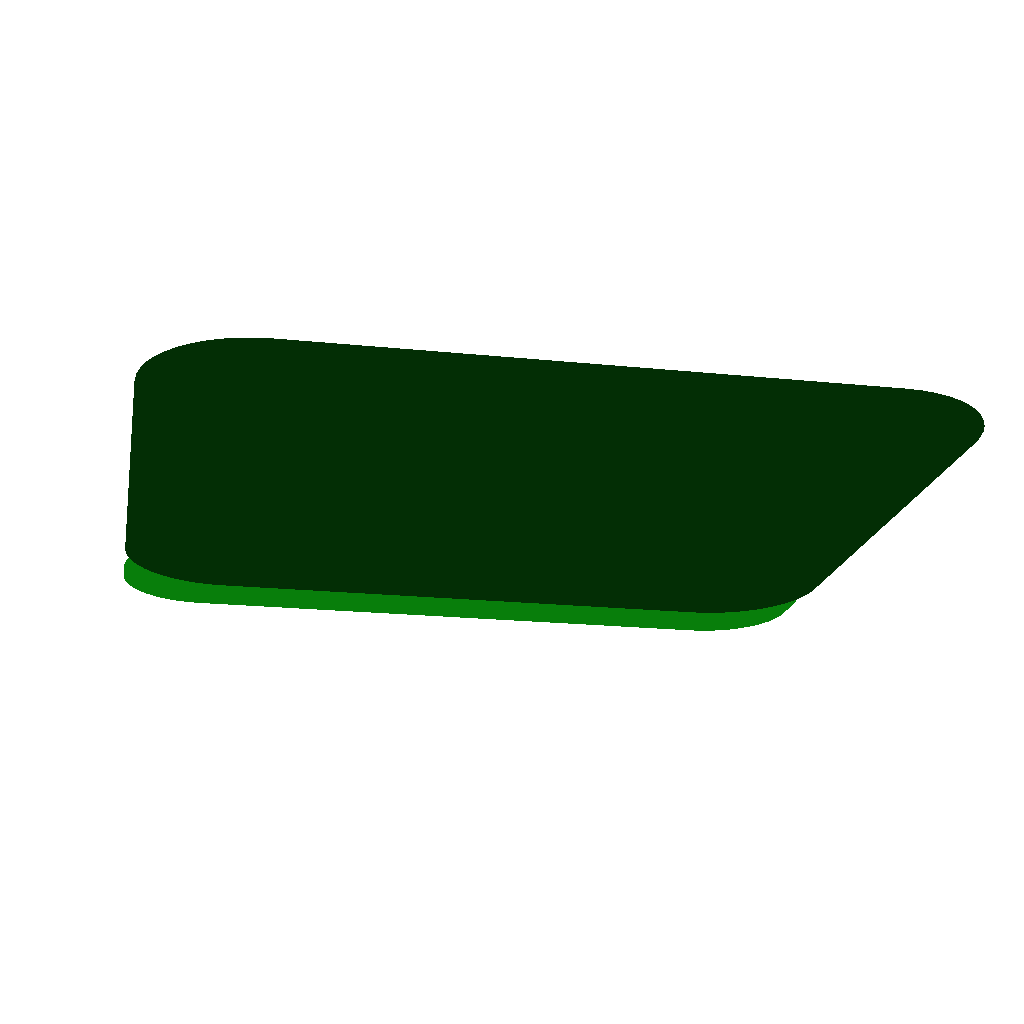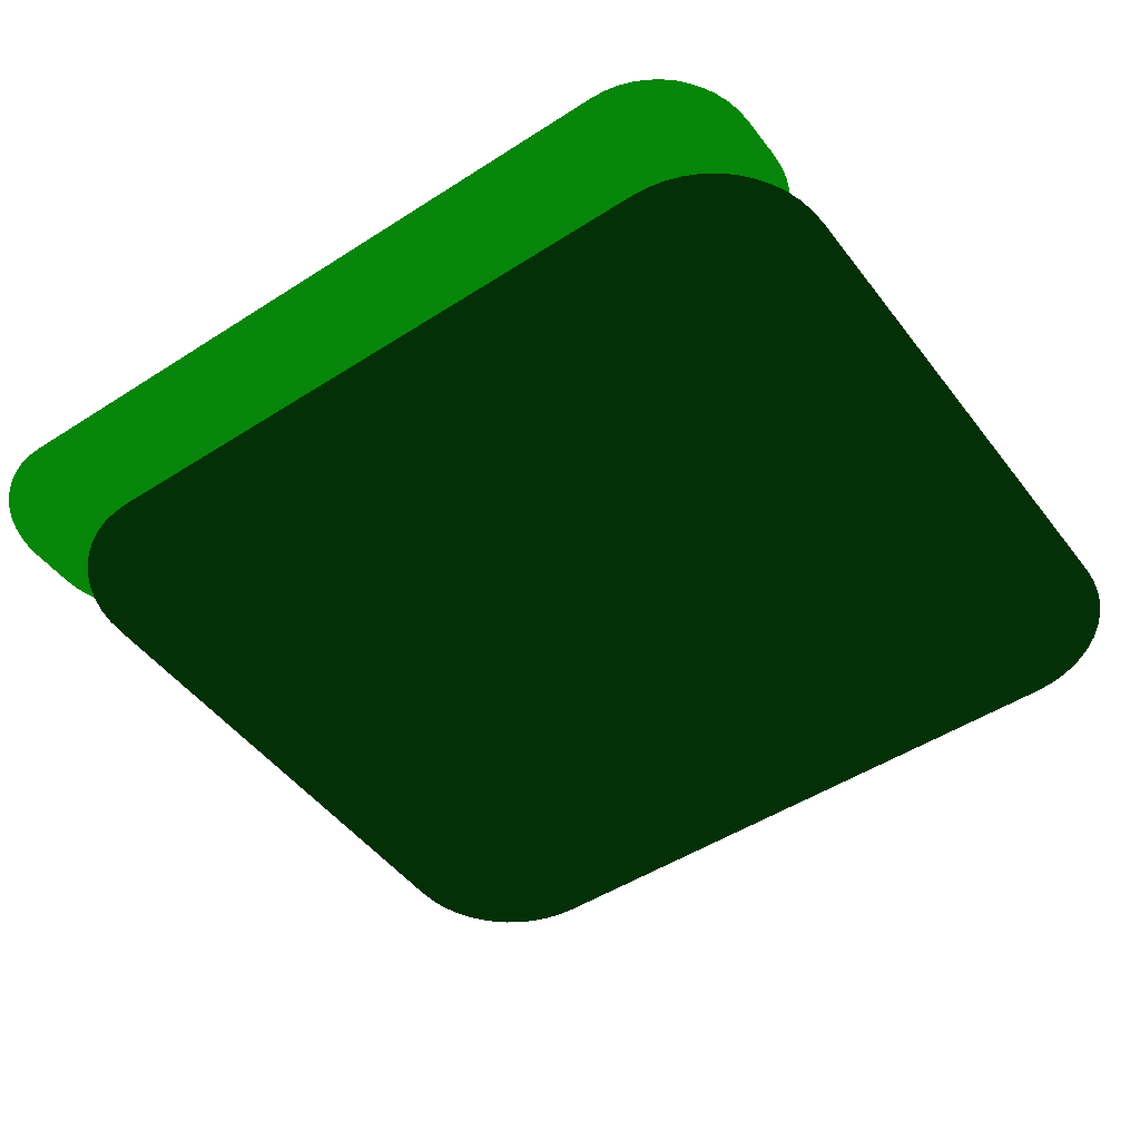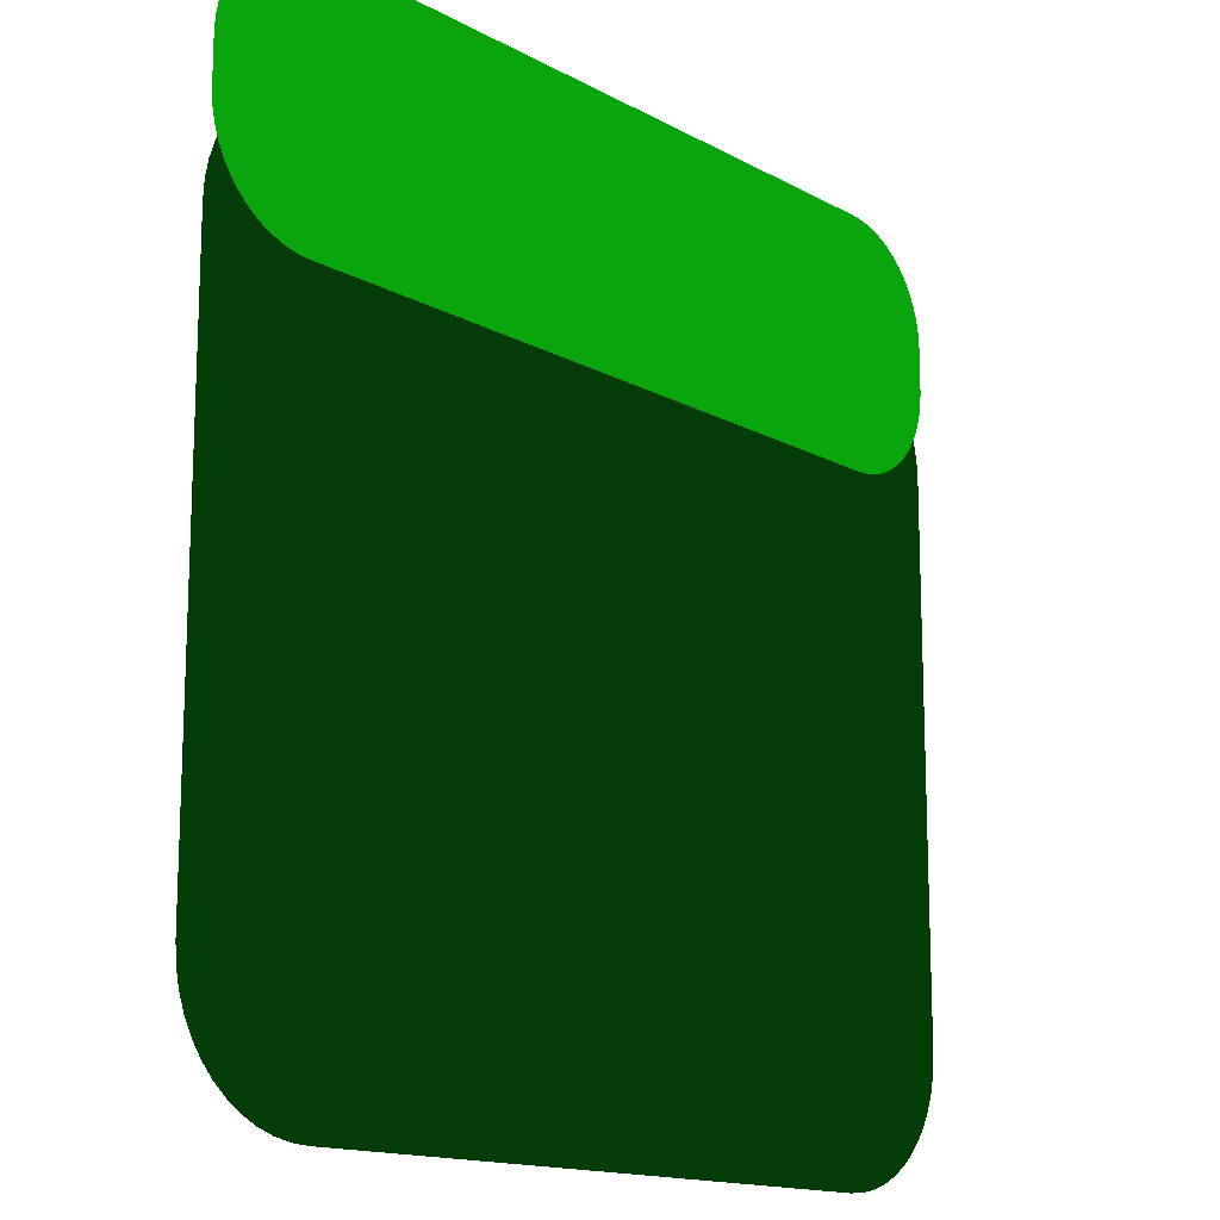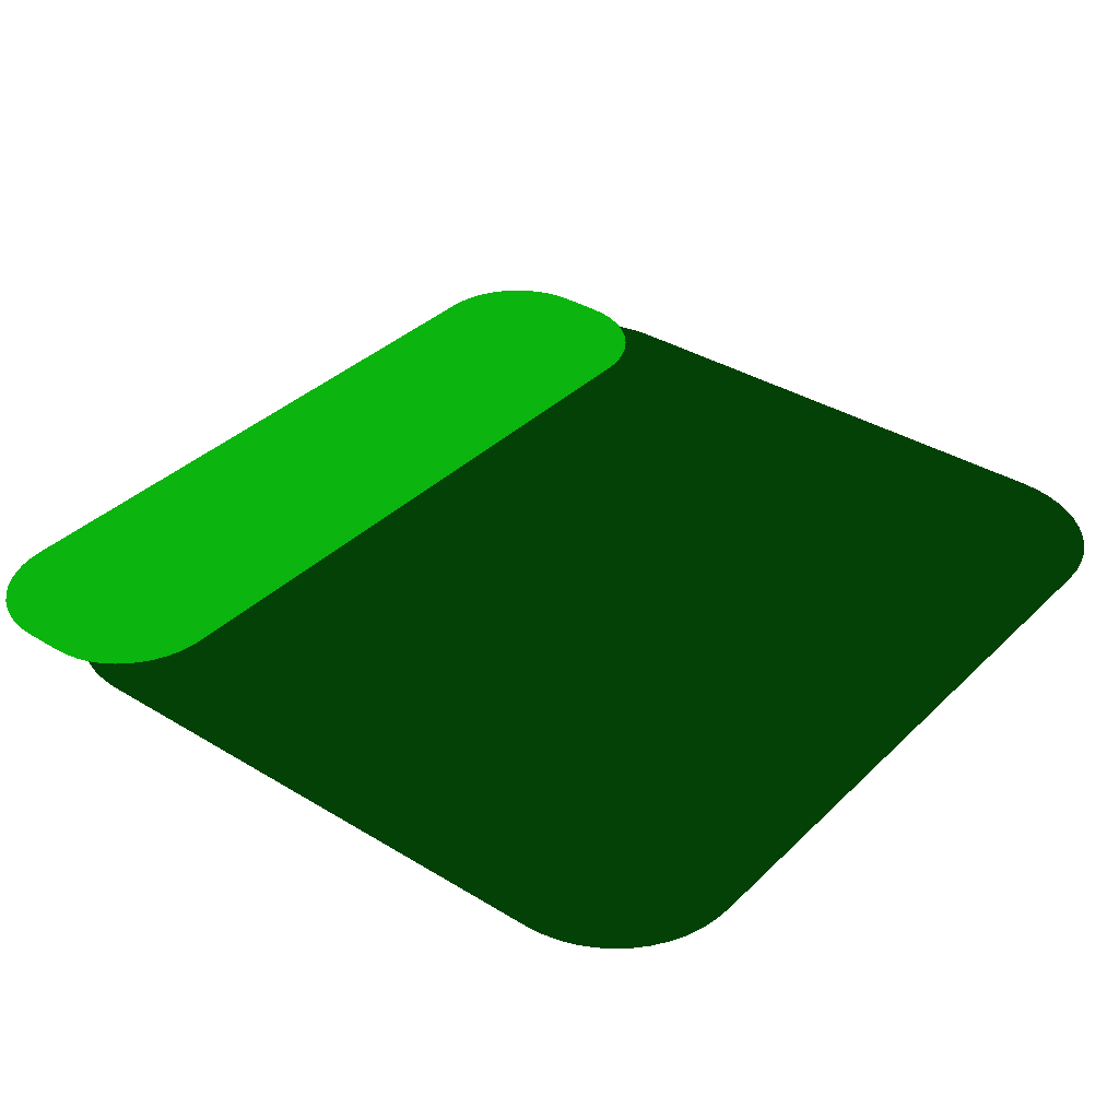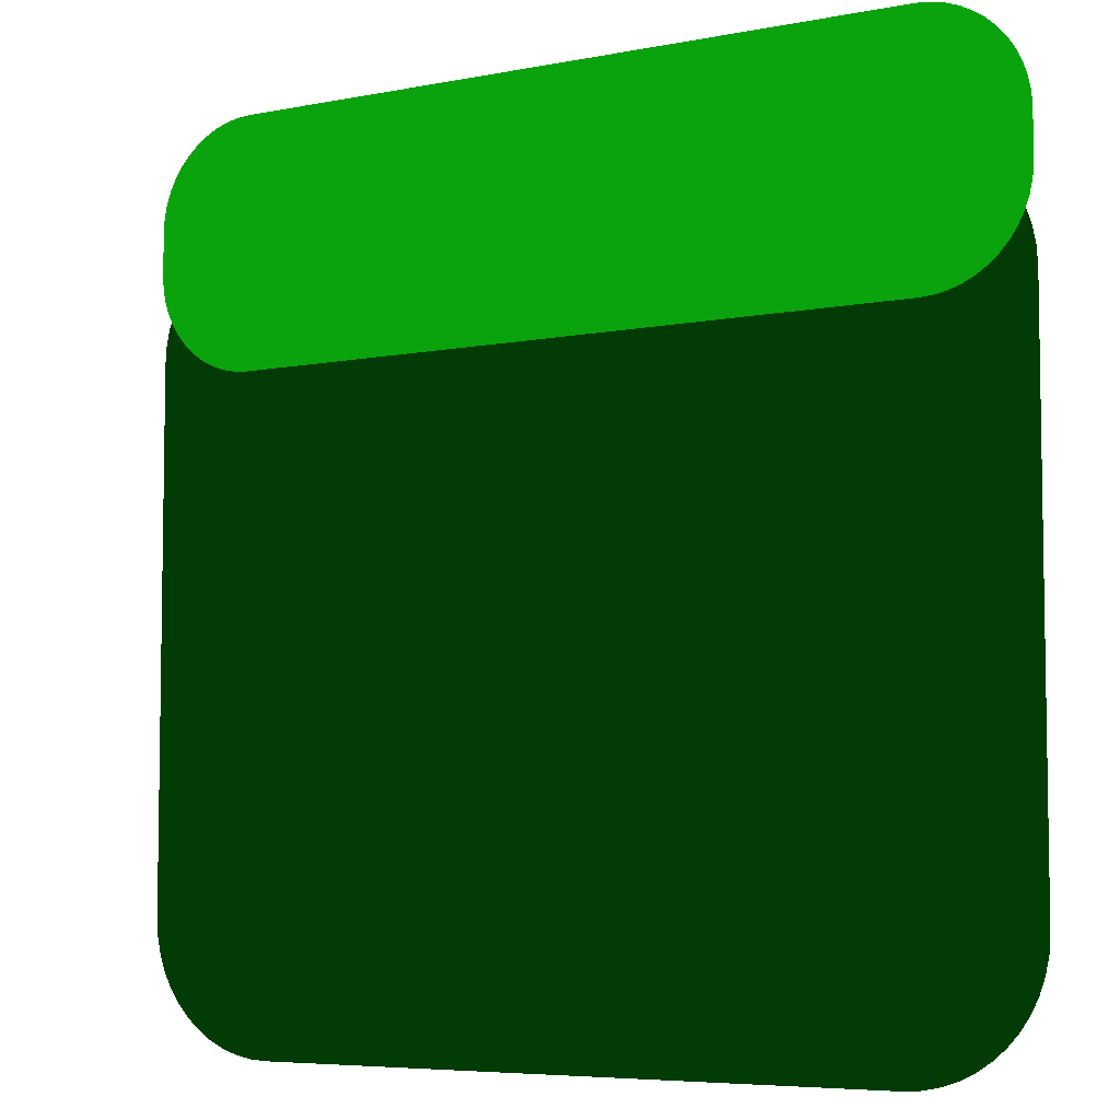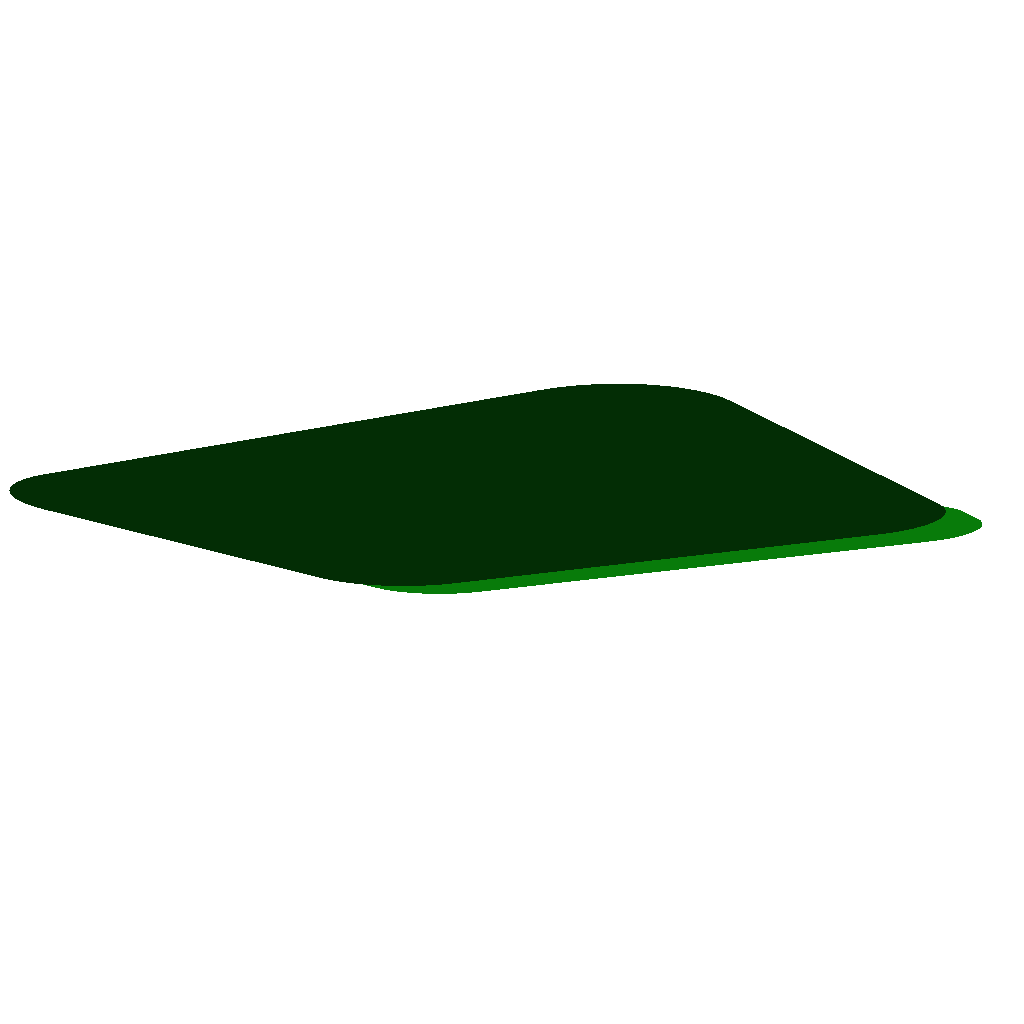
<metadata>
{"format":"obj","ext":"obj","renderer":"f3d","projection":"perspective","resolution":1024,"background":"white","views":[{"elev":-19.7,"azim":-11.0,"up":"+Z"},{"elev":-48.7,"azim":-144.3,"up":"+Z"},{"elev":-14.7,"azim":-49.6,"up":"+Y"},{"elev":36.1,"azim":-51.4,"up":"+Z"},{"elev":-6.0,"azim":30.8,"up":"+Y"},{"elev":-12.2,"azim":32.5,"up":"+Z"}]}
</metadata>
<code>
v 0.01171 0.03749 0 0.007843 0.1373 0.01569
v 0.01278 0.03753 0 0.007843 0.1373 0.01569
v 0.01233 0.03753 0 0.007843 0.1373 0.01569
v 0.014 0.03753 0 0.007843 0.1373 0.01569
v 0.01585 0.03753 0 0.007843 0.1373 0.01569
v 0.01817 0.03753 0 0.007843 0.1373 0.01569
v 0.02079 0.03753 0 0.007843 0.1373 0.01569
v 0.02358 0.03753 0 0.007843 0.1373 0.01569
v 0.02637 0.03753 0 0.007843 0.1373 0.01569
v 0.02899 0.03753 0 0.007843 0.1373 0.01569
v 0.03131 0.03753 0 0.007843 0.1373 0.01569
v 0.03316 0.03753 0 0.007843 0.1373 0.01569
v 0.03438 0.03753 0 0.007843 0.1373 0.01569
v 0.03483 0.03753 0 0.007843 0.1373 0.01569
v 0.03544 0.03749 0 0.007843 0.1373 0.01569
v 0.03604 0.03737 0 0.007843 0.1373 0.01569
v 0.01111 0.03736 0 0.007843 0.1373 0.01569
v 0.0366 0.03717 0 0.007843 0.1373 0.01569
v 0.01055 0.03717 0 0.007843 0.1373 0.01569
v 0.03713 0.03691 0 0.007843 0.1373 0.01569
v 0.01002 0.0369 0 0.007843 0.1373 0.01569
v 0.03762 0.03658 0 0.007843 0.1373 0.01569
v 0.009533 0.03657 0 0.007843 0.1373 0.01569
v 0.03805 0.03619 0 0.007843 0.1373 0.01569
v 0.009095 0.03619 0 0.007843 0.1373 0.01569
v 0.03844 0.03576 0 0.007843 0.1373 0.01569
v 0.008709 0.03574 0 0.007843 0.1373 0.01569
v 0.03877 0.03527 0 0.007843 0.1373 0.01569
v 0.008382 0.03526 0 0.007843 0.1373 0.01569
v 0.03904 0.03474 0 0.007843 0.1373 0.01569
v 0.008118 0.03473 0 0.007843 0.1373 0.01569
v 0.03923 0.03418 0 0.007843 0.1373 0.01569
v 0.007924 0.03417 0 0.007843 0.1373 0.01569
v 0.03936 0.03358 0 0.007843 0.1373 0.01569
v 0.007803 0.03358 0 0.007843 0.1373 0.01569
v 0.0394 0.03296 0 0.007843 0.1373 0.01569
v 0.007761 0.03296 0 0.007843 0.1373 0.01569
v 0.007761 0.03259 0 0.007843 0.1373 0.01569
v 0.0394 0.03259 0 0.007843 0.1373 0.01569
v 0.007761 0.03156 0 0.007843 0.1373 0.01569
v 0.0394 0.03156 0 0.007843 0.1373 0.01569
v 0.007761 0.03001 0 0.007843 0.1373 0.01569
v 0.0394 0.03001 0 0.007843 0.1373 0.01569
v 0.0394 0.02807 0 0.007843 0.1373 0.01569
v 0.007761 0.02807 0 0.007843 0.1373 0.01569
v 0.0394 0.02587 0 0.007843 0.1373 0.01569
v 0.007761 0.02587 0 0.007843 0.1373 0.01569
v 0.0394 0.02353 0 0.007843 0.1373 0.01569
v 0.007761 0.02353 0 0.007843 0.1373 0.01569
v 0.0394 0.0212 0 0.007843 0.1373 0.01569
v 0.007761 0.0212 0 0.007843 0.1373 0.01569
v 0.0394 0.019 0 0.007843 0.1373 0.01569
v 0.007761 0.019 0 0.007843 0.1373 0.01569
v 0.0394 0.01705 0 0.007843 0.1373 0.01569
v 0.007761 0.01705 0 0.007843 0.1373 0.01569
v 0.0394 0.0155 0 0.007843 0.1373 0.01569
v 0.007761 0.0155 0 0.007843 0.1373 0.01569
v 0.0394 0.01448 0 0.007843 0.1373 0.01569
v 0.007761 0.01448 0 0.007843 0.1373 0.01569
v 0.0394 0.01411 0 0.007843 0.1373 0.01569
v 0.007761 0.01411 0 0.007843 0.1373 0.01569
v 0.007803 0.01349 0 0.007843 0.1373 0.01569
v 0.03936 0.01349 0 0.007843 0.1373 0.01569
v 0.03924 0.01289 0 0.007843 0.1373 0.01569
v 0.007926 0.01289 0 0.007843 0.1373 0.01569
v 0.03904 0.01232 0 0.007843 0.1373 0.01569
v 0.008122 0.01232 0 0.007843 0.1373 0.01569
v 0.008388 0.01179 0 0.007843 0.1373 0.01569
v 0.03878 0.01179 0 0.007843 0.1373 0.01569
v 0.008718 0.01131 0 0.007843 0.1373 0.01569
v 0.03845 0.01131 0 0.007843 0.1373 0.01569
v 0.009105 0.01087 0 0.007843 0.1373 0.01569
v 0.03807 0.01087 0 0.007843 0.1373 0.01569
v 0.009545 0.01048 0 0.007843 0.1373 0.01569
v 0.03763 0.01048 0 0.007843 0.1373 0.01569
v 0.01003 0.01016 0 0.007843 0.1373 0.01569
v 0.03714 0.01016 0 0.007843 0.1373 0.01569
v 0.01056 0.009894 0 0.007843 0.1373 0.01569
v 0.03661 0.009894 0 0.007843 0.1373 0.01569
v 0.01112 0.0097 0 0.007843 0.1373 0.01569
v 0.03605 0.0097 0 0.007843 0.1373 0.01569
v 0.03545 0.009579 0 0.007843 0.1373 0.01569
v 0.01172 0.009579 0 0.007843 0.1373 0.01569
v 0.03483 0.009537 0 0.007843 0.1373 0.01569
v 0.01233 0.009537 0 0.007843 0.1373 0.01569
v 0.01091 0.04113 0.0002 0.02353 0.3765 0.03137
v 0.01188 0.04117 0.0002 0.02353 0.3765 0.03137
v 0.0114 0.04117 0.0002 0.02353 0.3765 0.03137
v 0.01321 0.04117 0.0002 0.02353 0.3765 0.03137
v 0.01521 0.04117 0.0002 0.02353 0.3765 0.03137
v 0.01772 0.04117 0.0002 0.02353 0.3765 0.03137
v 0.02056 0.04117 0.0002 0.02353 0.3765 0.03137
v 0.02358 0.04117 0.0002 0.02353 0.3765 0.03137
v 0.0266 0.04117 0.0002 0.02353 0.3765 0.03137
v 0.02944 0.04117 0.0002 0.02353 0.3765 0.03137
v 0.03195 0.04117 0.0002 0.02353 0.3765 0.03137
v 0.03395 0.04117 0.0002 0.02353 0.3765 0.03137
v 0.03528 0.04117 0.0002 0.02353 0.3765 0.03137
v 0.03576 0.04117 0.0002 0.02353 0.3765 0.03137
v 0.03625 0.04113 0.0002 0.02353 0.3765 0.03137
v 0.01044 0.04104 0.0002 0.02353 0.3765 0.03137
v 0.03672 0.04104 0.0002 0.02353 0.3765 0.03137
v 0.009988 0.04088 0.0002 0.02353 0.3765 0.03137
v 0.03717 0.04088 0.0002 0.02353 0.3765 0.03137
v 0.009568 0.04067 0.0002 0.02353 0.3765 0.03137
v 0.03759 0.04067 0.0002 0.02353 0.3765 0.03137
v 0.00918 0.04041 0.0002 0.02353 0.3765 0.03137
v 0.03798 0.04041 0.0002 0.02353 0.3765 0.03137
v 0.00883 0.0401 0.0002 0.02353 0.3765 0.03137
v 0.03833 0.0401 0.0002 0.02353 0.3765 0.03137
v 0.008522 0.03975 0.0002 0.02353 0.3765 0.03137
v 0.03864 0.03975 0.0002 0.02353 0.3765 0.03137
v 0.00826 0.03936 0.0002 0.02353 0.3765 0.03137
v 0.0389 0.03936 0.0002 0.02353 0.3765 0.03137
v 0.008048 0.03894 0.0002 0.02353 0.3765 0.03137
v 0.03911 0.03894 0.0002 0.02353 0.3765 0.03137
v 0.007892 0.03849 0.0002 0.02353 0.3765 0.03137
v 0.03927 0.03849 0.0002 0.02353 0.3765 0.03137
v 0.007795 0.03802 0.0002 0.02353 0.3765 0.03137
v 0.03937 0.03802 0.0002 0.02353 0.3765 0.03137
v 0.007761 0.03753 0.0002 0.02353 0.3765 0.03137
v 0.0394 0.03753 0.0002 0.02353 0.3765 0.03137
v 0.007761 0.0375 0.0002 0.02353 0.3765 0.03137
v 0.0394 0.0375 0.0002 0.02353 0.3765 0.03137
v 0.007761 0.03742 0.0002 0.02353 0.3765 0.03137
v 0.0394 0.03742 0.0002 0.02353 0.3765 0.03137
v 0.007761 0.03729 0.0002 0.02353 0.3765 0.03137
v 0.0394 0.03729 0.0002 0.02353 0.3765 0.03137
v 0.007761 0.03713 0.0002 0.02353 0.3765 0.03137
v 0.0394 0.03713 0.0002 0.02353 0.3765 0.03137
v 0.007761 0.03696 0.0002 0.02353 0.3765 0.03137
v 0.0394 0.03696 0.0002 0.02353 0.3765 0.03137
v 0.007761 0.03677 0.0002 0.02353 0.3765 0.03137
v 0.0394 0.03677 0.0002 0.02353 0.3765 0.03137
v 0.007761 0.03658 0.0002 0.02353 0.3765 0.03137
v 0.0394 0.03658 0.0002 0.02353 0.3765 0.03137
v 0.007761 0.0364 0.0002 0.02353 0.3765 0.03137
v 0.0394 0.0364 0.0002 0.02353 0.3765 0.03137
v 0.007761 0.03624 0.0002 0.02353 0.3765 0.03137
v 0.0394 0.03624 0.0002 0.02353 0.3765 0.03137
v 0.007761 0.03612 0.0002 0.02353 0.3765 0.03137
v 0.0394 0.03612 0.0002 0.02353 0.3765 0.03137
v 0.007761 0.03603 0.0002 0.02353 0.3765 0.03137
v 0.0394 0.03603 0.0002 0.02353 0.3765 0.03137
v 0.007761 0.03601 0.0002 0.02353 0.3765 0.03137
v 0.0394 0.03601 0.0002 0.02353 0.3765 0.03137
v 0.007795 0.03551 0.0002 0.02353 0.3765 0.03137
v 0.03937 0.03551 0.0002 0.02353 0.3765 0.03137
v 0.007892 0.03504 0.0002 0.02353 0.3765 0.03137
v 0.03927 0.03503 0.0002 0.02353 0.3765 0.03137
v 0.008048 0.03459 0.0002 0.02353 0.3765 0.03137
v 0.03911 0.03458 0.0002 0.02353 0.3765 0.03137
v 0.00826 0.03417 0.0002 0.02353 0.3765 0.03137
v 0.0389 0.03416 0.0002 0.02353 0.3765 0.03137
v 0.008522 0.03378 0.0002 0.02353 0.3765 0.03137
v 0.03864 0.03377 0.0002 0.02353 0.3765 0.03137
v 0.00883 0.03343 0.0002 0.02353 0.3765 0.03137
v 0.03833 0.03342 0.0002 0.02353 0.3765 0.03137
v 0.00918 0.03313 0.0002 0.02353 0.3765 0.03137
v 0.03798 0.03312 0.0002 0.02353 0.3765 0.03137
v 0.009568 0.03286 0.0002 0.02353 0.3765 0.03137
v 0.03759 0.03286 0.0002 0.02353 0.3765 0.03137
v 0.009988 0.03265 0.0002 0.02353 0.3765 0.03137
v 0.03717 0.03265 0.0002 0.02353 0.3765 0.03137
v 0.01044 0.0325 0.0002 0.02353 0.3765 0.03137
v 0.03672 0.03249 0.0002 0.02353 0.3765 0.03137
v 0.01091 0.0324 0.0002 0.02353 0.3765 0.03137
v 0.03625 0.0324 0.0002 0.02353 0.3765 0.03137
v 0.0114 0.03236 0.0002 0.02353 0.3765 0.03137
v 0.03576 0.03236 0.0002 0.02353 0.3765 0.03137
f 1 2 3
f 1 4 2
f 1 5 4
f 1 6 5
f 1 7 6
f 1 8 7
f 1 9 8
f 1 10 9
f 1 11 10
f 1 12 11
f 1 13 12
f 1 14 13
f 1 15 14
f 1 16 15
f 17 16 1
f 17 18 16
f 19 18 17
f 19 20 18
f 21 20 19
f 21 22 20
f 23 22 21
f 23 24 22
f 25 24 23
f 25 26 24
f 27 26 25
f 27 28 26
f 29 28 27
f 29 30 28
f 31 30 29
f 31 32 30
f 33 32 31
f 33 34 32
f 35 34 33
f 35 36 34
f 37 36 35
f 38 36 37
f 38 39 36
f 40 39 38
f 40 41 39
f 42 41 40
f 42 43 41
f 42 44 43
f 45 44 42
f 45 46 44
f 47 46 45
f 47 48 46
f 49 48 47
f 49 50 48
f 51 50 49
f 51 52 50
f 53 52 51
f 53 54 52
f 55 54 53
f 55 56 54
f 57 56 55
f 57 58 56
f 59 58 57
f 59 60 58
f 61 60 59
f 62 60 61
f 62 63 60
f 62 64 63
f 65 64 62
f 65 66 64
f 67 66 65
f 68 66 67
f 68 69 66
f 70 69 68
f 70 71 69
f 72 71 70
f 72 73 71
f 74 73 72
f 74 75 73
f 76 75 74
f 76 77 75
f 78 77 76
f 78 79 77
f 80 79 78
f 80 81 79
f 80 82 81
f 83 82 80
f 83 84 82
f 85 84 83
f 86 87 88
f 86 89 87
f 86 90 89
f 86 91 90
f 86 92 91
f 86 93 92
f 86 94 93
f 86 95 94
f 86 96 95
f 86 97 96
f 86 98 97
f 86 99 98
f 86 100 99
f 101 100 86
f 101 102 100
f 103 102 101
f 103 104 102
f 105 104 103
f 105 106 104
f 107 106 105
f 107 108 106
f 109 108 107
f 109 110 108
f 111 110 109
f 111 112 110
f 113 112 111
f 113 114 112
f 115 114 113
f 115 116 114
f 117 116 115
f 117 118 116
f 119 118 117
f 119 120 118
f 121 120 119
f 121 122 120
f 123 122 121
f 123 124 122
f 125 124 123
f 125 126 124
f 127 126 125
f 127 128 126
f 129 128 127
f 129 130 128
f 131 130 129
f 131 132 130
f 133 132 131
f 133 134 132
f 135 134 133
f 135 136 134
f 137 136 135
f 137 138 136
f 139 138 137
f 139 140 138
f 141 140 139
f 141 142 140
f 143 142 141
f 143 144 142
f 145 144 143
f 145 146 144
f 147 146 145
f 147 148 146
f 149 148 147
f 149 150 148
f 151 150 149
f 151 152 150
f 153 152 151
f 153 154 152
f 155 154 153
f 155 156 154
f 157 156 155
f 157 158 156
f 159 158 157
f 159 160 158
f 161 160 159
f 161 162 160
f 163 162 161
f 163 164 162
f 165 164 163
f 165 166 164
f 167 166 165
f 167 168 166
f 169 168 167
f 169 170 168

</code>
